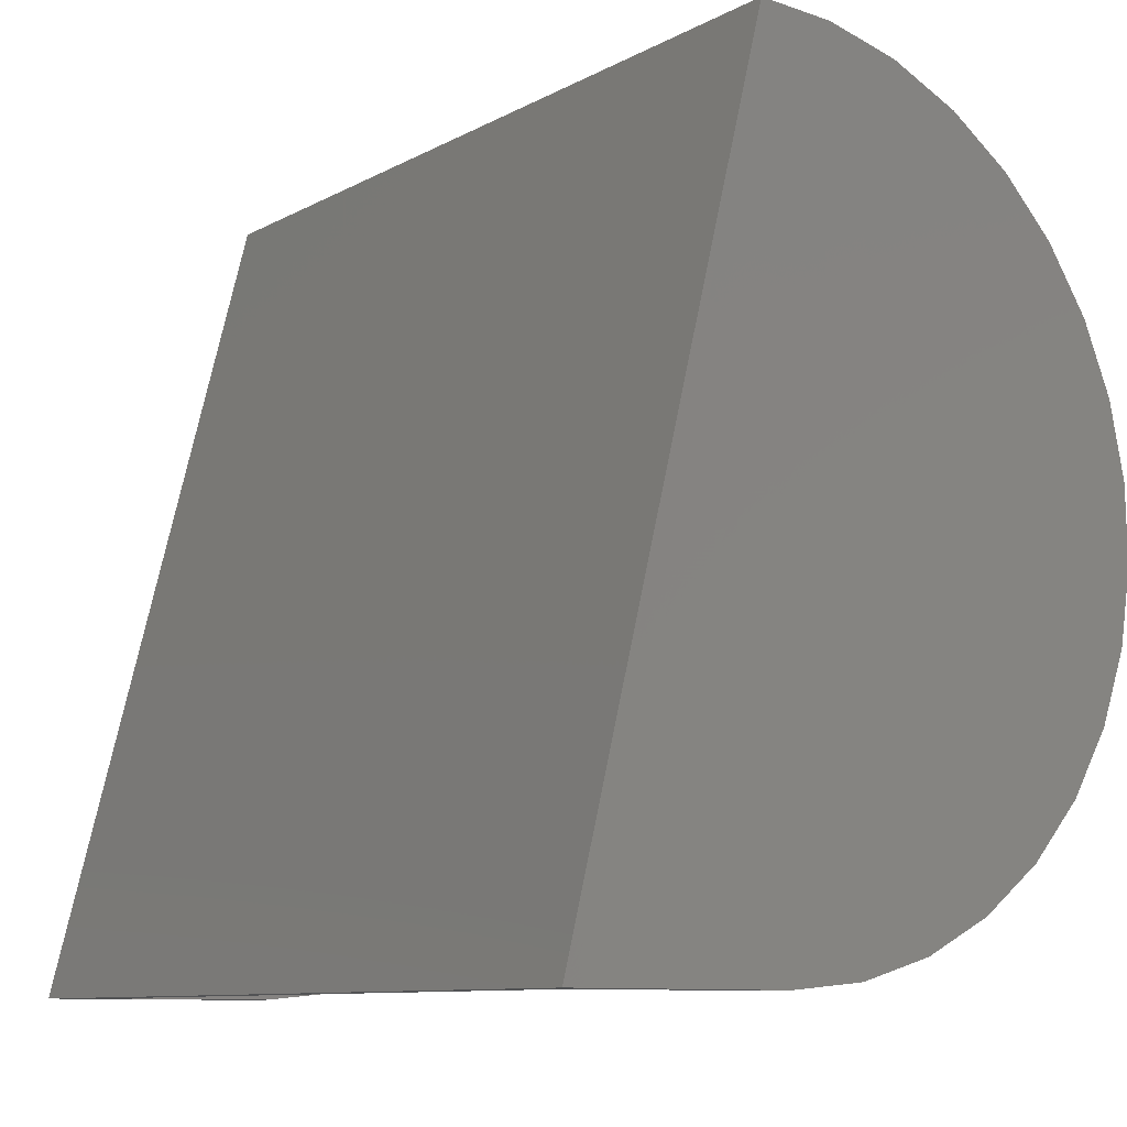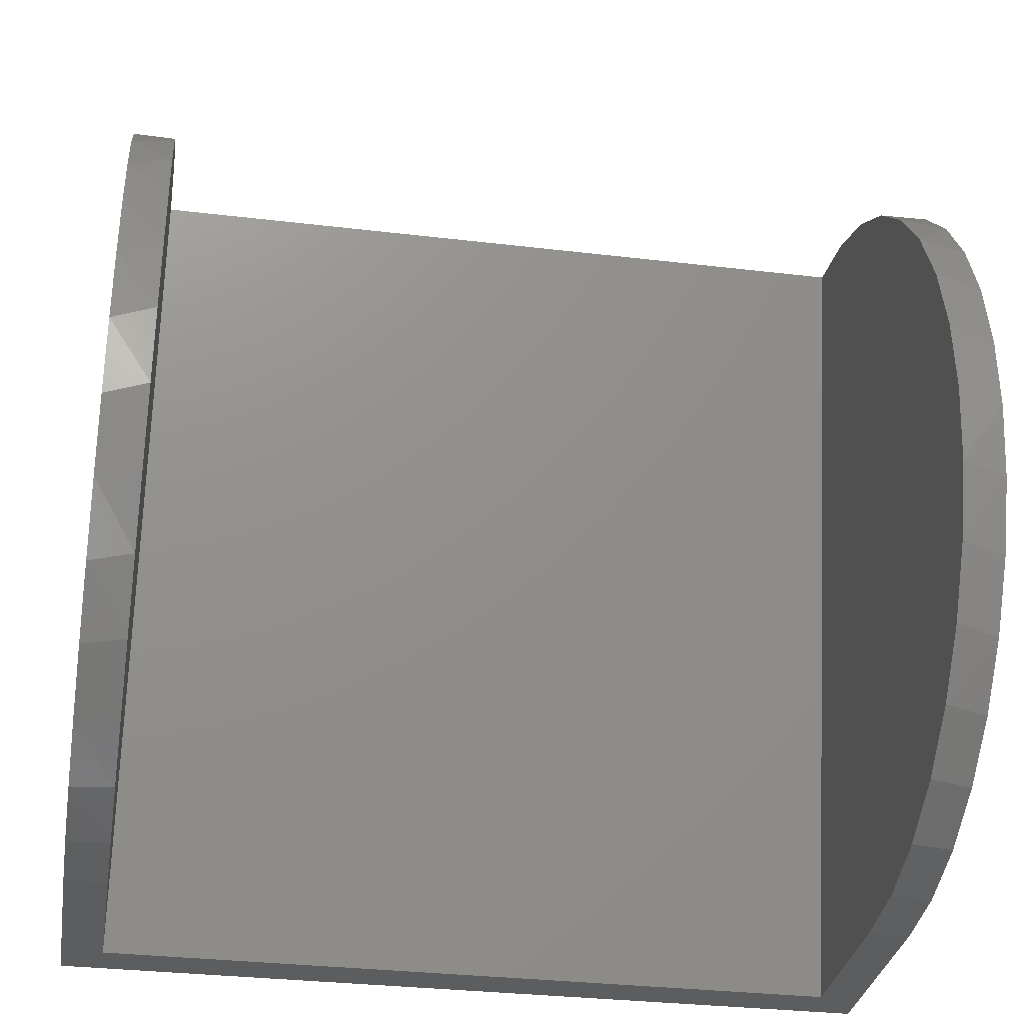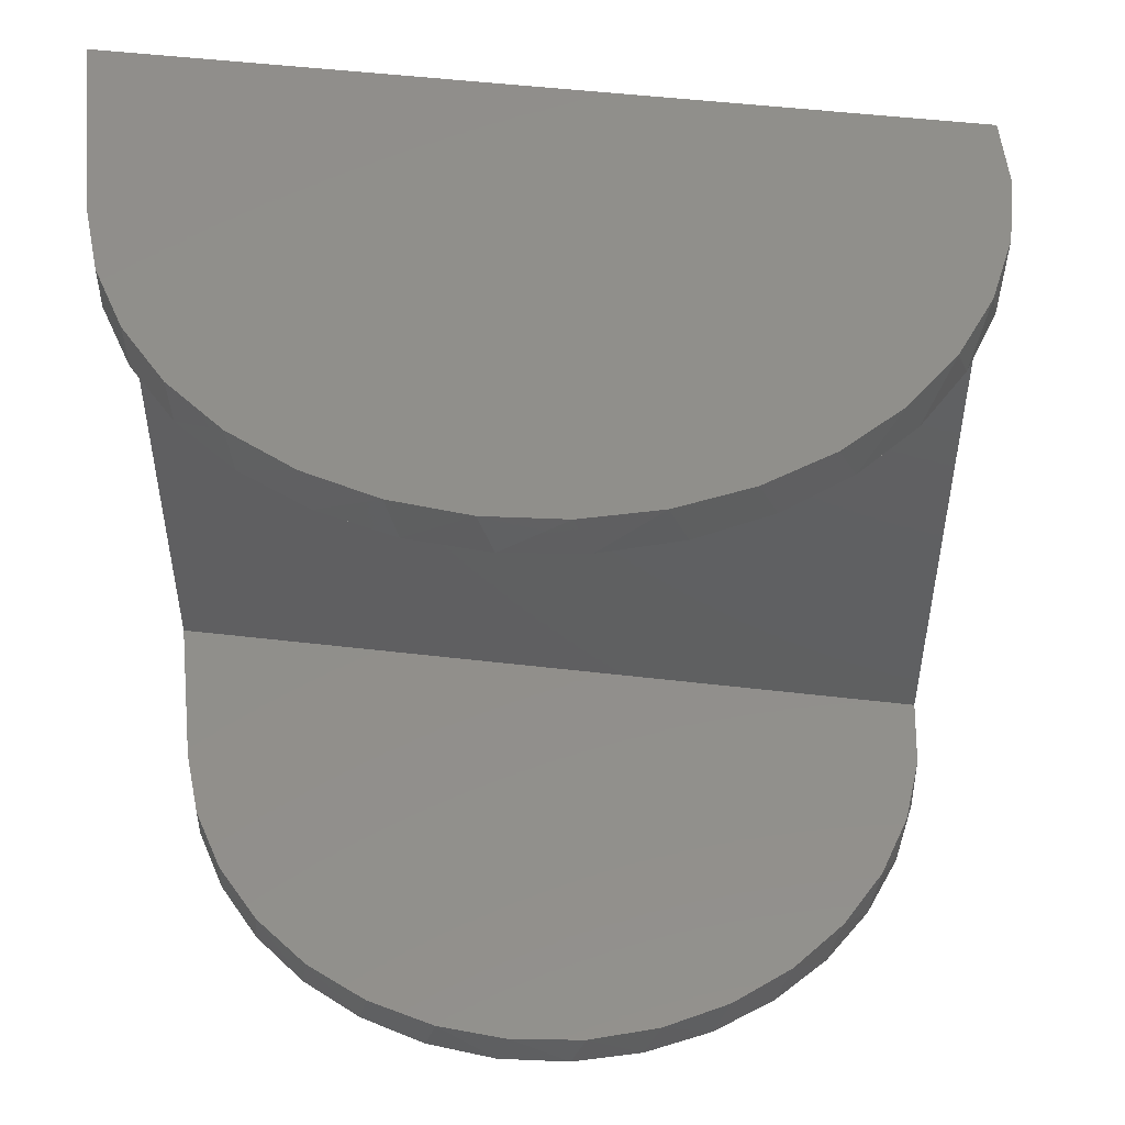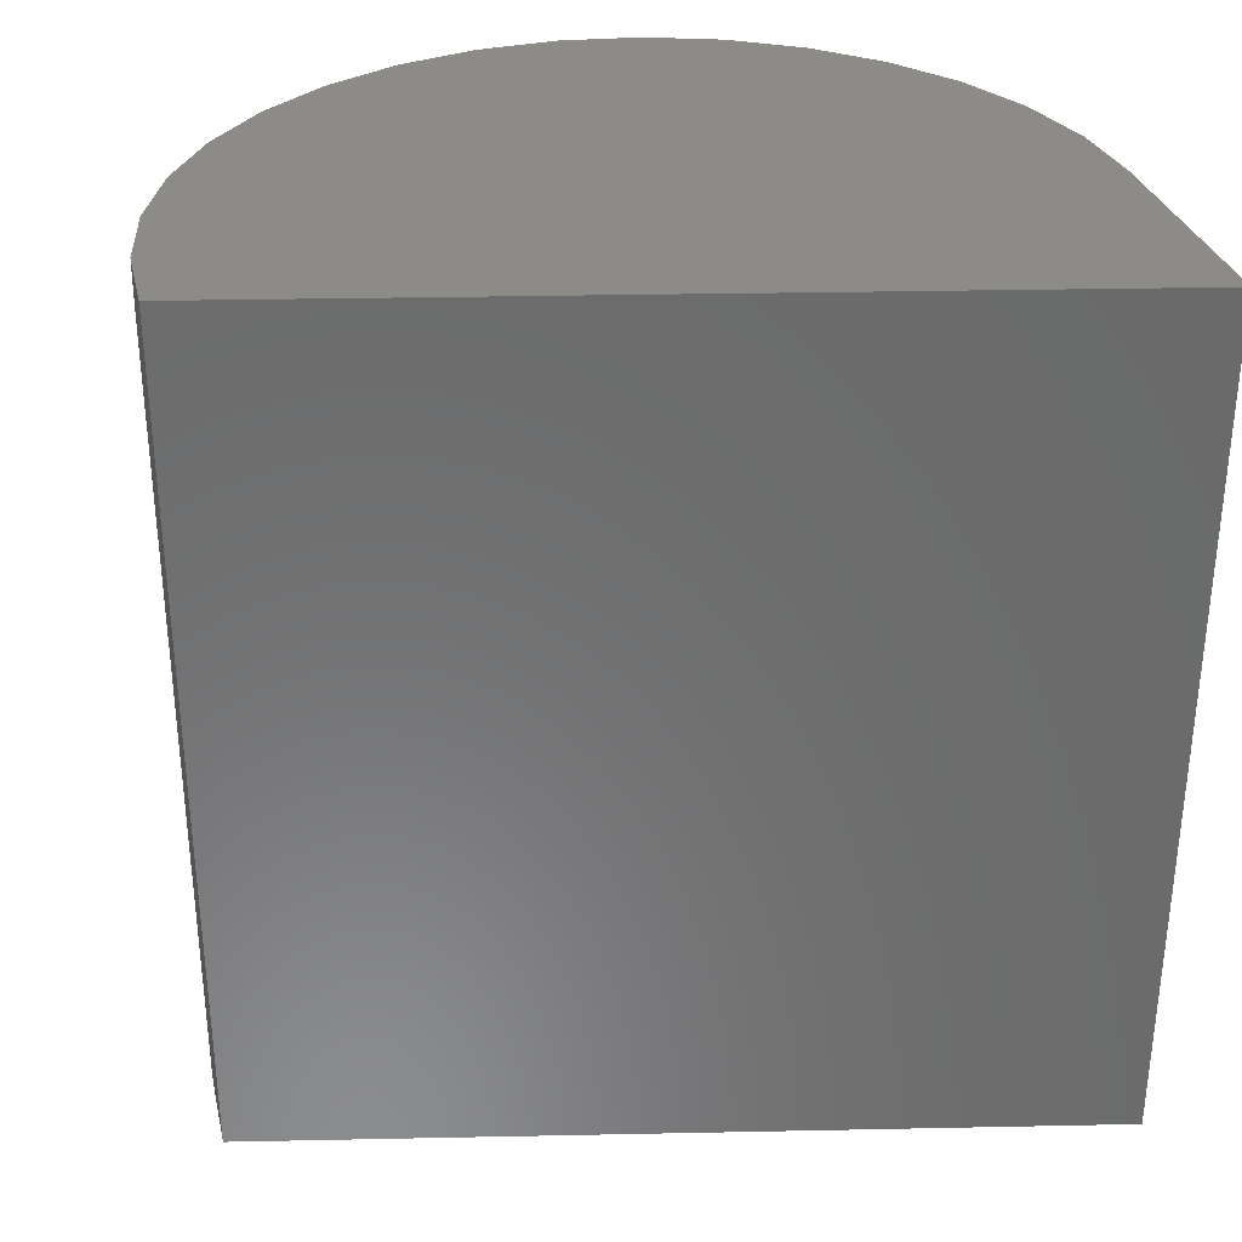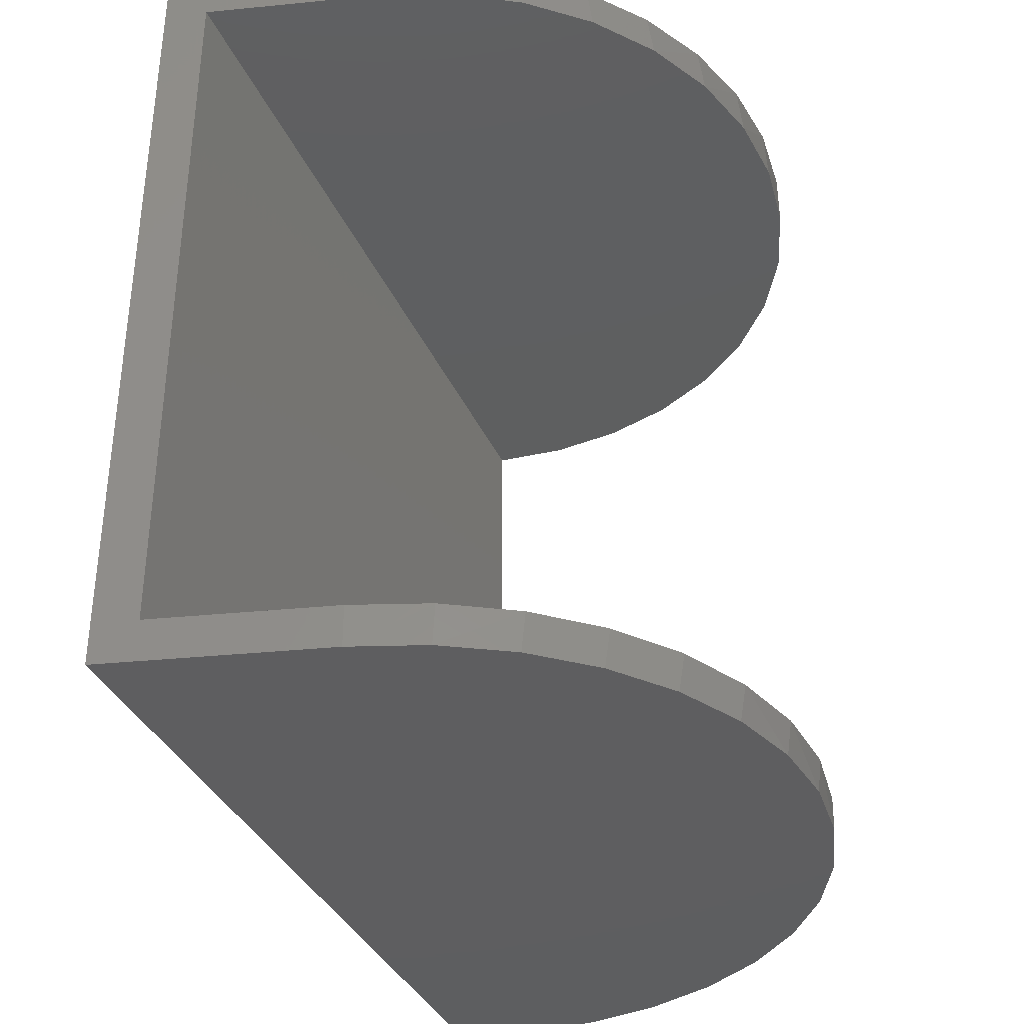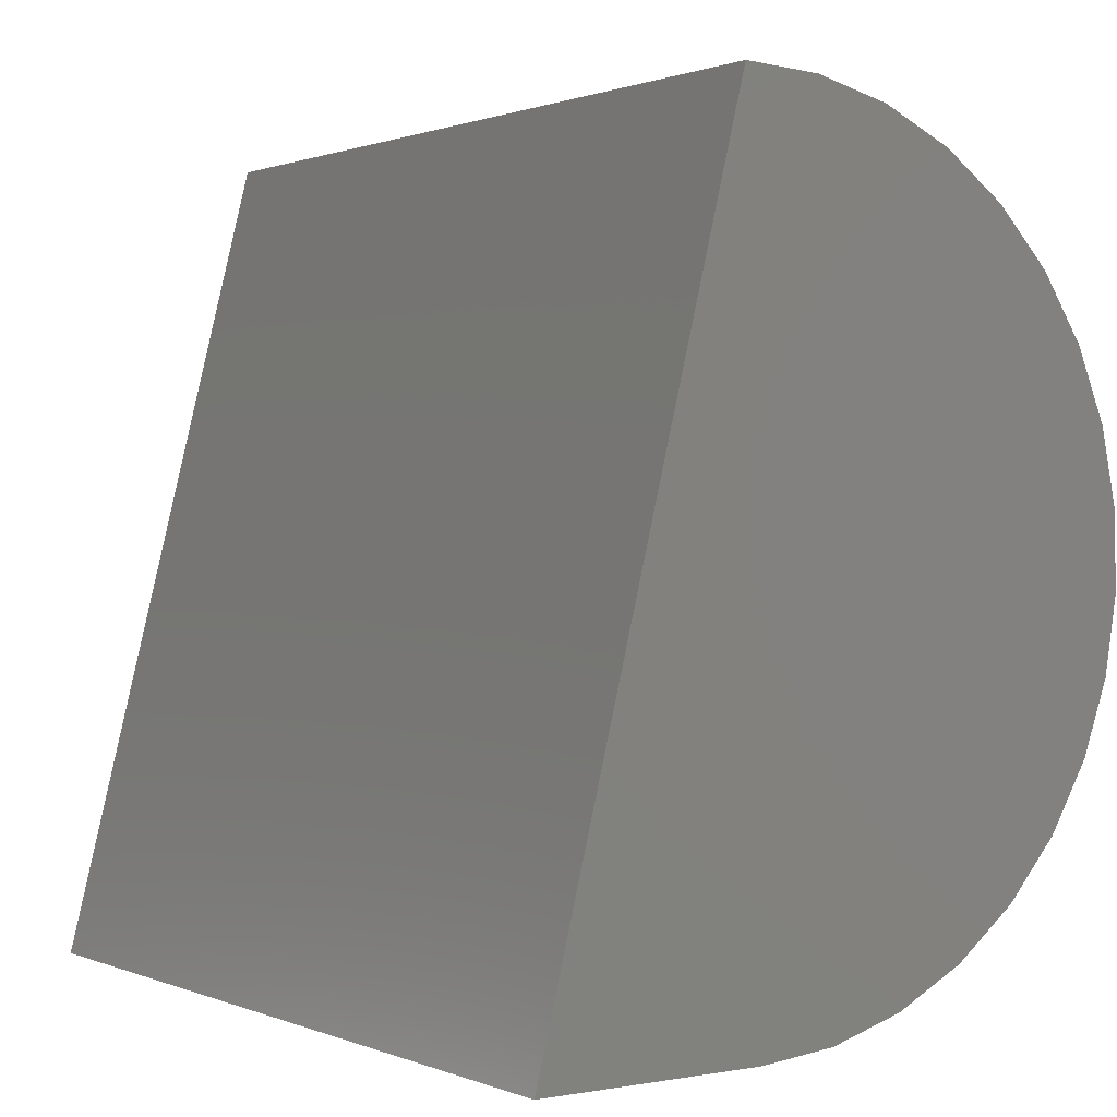
<metadata>
{"format":"stl","ext":"stl","renderer":"f3d","projection":"perspective","resolution":1024,"background":"white","views":[{"elev":-9.8,"azim":-36.5,"up":"+Y"},{"elev":-32.1,"azim":80.5,"up":"+Y"},{"elev":49.7,"azim":83.2,"up":"+Z"},{"elev":32.7,"azim":-105.8,"up":"+Z"},{"elev":-35.9,"azim":7.4,"up":"+Z"},{"elev":0.8,"azim":-34.6,"up":"+Y"}]}
</metadata>
<code>
# stl→obj: 74 verts, 144 faces
v 0.02595 0.3742 0.7266
v 0.05583 0.3711 0.7656
v 0.09705 0.3627 0.7266
v -0.01423 0.3746 0.7656
v 0.124 0.3546 0.7656
v 0.1646 0.3379 0.7266
v 0.1879 0.3257 0.7656
v 0.2262 0.3006 0.7266
v 0.2453 0.2853 0.7656
v 0.2796 0.2521 0.7266
v 0.2942 0.235 0.7656
v 0.3226 0.1944 0.7266
v 0.3329 0.1765 0.7656
v 0.3539 0.1295 0.7266
v 0.3599 0.1118 0.7656
v 0.3722 0.05988 0.7266
v 0.3745 0.04314 0.7656
v 0.3768 -0.012 0.7266
v 0.376 -0.027 0.7656
v 0.3676 -0.08343 0.7266
v 0.3644 -0.09619 0.7656
v 0.3449 -0.1518 0.7266
v 0.3402 -0.162 0.7656
v 0.3095 -0.2145 0.7266
v 0.3041 -0.2222 0.7656
v 0.2629 -0.2694 0.7266
v 0.2574 -0.2745 0.7656
v 0.2066 -0.3143 0.7266
v 0.2018 -0.3173 0.7656
v 0.1427 -0.3476 0.7266
v 0.02595 0.3742 0.02344
v 0.09705 0.3627 0.02344
v 0.05583 0.3711 -0.01562
v 0.124 0.3546 -0.01562
v 0.1646 0.3379 0.02344
v 0.1879 0.3257 -0.01562
v 0.2262 0.3006 0.02344
v 0.2453 0.2853 -0.01562
v 0.2796 0.2521 0.02344
v 0.2942 0.235 -0.01562
v 0.3226 0.1944 0.02344
v 0.3329 0.1765 -0.01562
v 0.3539 0.1295 0.02344
v 0.3599 0.1118 -0.01562
v 0.3722 0.05988 0.02344
v 0.3745 0.04314 -0.01562
v 0.3768 -0.012 0.02344
v 0.376 -0.027 -0.01562
v 0.3676 -0.08343 0.02344
v 0.3644 -0.09619 -0.01562
v 0.3449 -0.1518 0.02344
v 0.3402 -0.162 -0.01562
v 0.3095 -0.2145 0.02344
v 0.3041 -0.2222 -0.01562
v 0.2629 -0.2694 0.02344
v 0.2574 -0.2745 -0.01562
v 0.2066 -0.3143 0.02344
v 0.2018 -0.3173 -0.01562
v 0.1427 -0.3476 0.02344
v -0.01423 0.3746 -0.01562
v 0.001974 -0.375 0.7656
v 0.001974 -0.375 0.7266
v 0.07182 -0.3684 0.7656
v 0.07366 -0.3681 0.7266
v 0.1392 -0.349 0.7656
v 0.001974 -0.375 0.02344
v 0.001974 -0.375 -0.01562
v 0.07366 -0.3681 0.02344
v 0.07182 -0.3684 -0.01562
v 0.1392 -0.349 -0.01562
v -0.2036 -0.375 -0.01562
v -0.1633 -0.375 0.02344
v -0.2036 -0.375 0.7656
v -0.1633 -0.375 0.7266
f 1 2 3
f 1 4 2
f 2 5 3
f 6 3 5
f 5 7 6
f 8 6 7
f 7 9 8
f 10 8 9
f 9 11 10
f 12 10 11
f 11 13 12
f 14 12 13
f 13 15 14
f 16 14 15
f 15 17 16
f 18 16 17
f 17 19 18
f 20 18 19
f 19 21 20
f 22 20 21
f 21 23 22
f 24 22 23
f 23 25 24
f 26 24 25
f 25 27 26
f 28 26 27
f 27 29 28
f 30 28 29
f 31 32 33
f 33 32 34
f 34 32 35
f 34 35 36
f 36 35 37
f 36 37 38
f 38 37 39
f 38 39 40
f 40 39 41
f 40 41 42
f 42 41 43
f 42 43 44
f 44 43 45
f 44 45 46
f 46 45 47
f 46 47 48
f 48 47 49
f 48 49 50
f 50 49 51
f 50 51 52
f 52 51 53
f 52 53 54
f 54 53 55
f 54 55 56
f 56 55 57
f 56 57 58
f 58 57 59
f 60 4 1
f 60 1 31
f 60 31 33
f 61 62 63
f 63 62 64
f 63 64 65
f 65 64 30
f 65 30 29
f 66 67 68
f 68 67 69
f 68 69 59
f 59 69 70
f 59 70 58
f 67 66 71
f 71 66 72
f 71 72 73
f 73 72 74
f 73 74 61
f 61 74 62
f 1 74 31
f 31 74 72
f 72 66 68
f 72 68 59
f 72 59 57
f 72 57 55
f 72 55 53
f 72 53 51
f 72 51 49
f 72 49 47
f 72 47 45
f 72 45 43
f 72 43 41
f 72 41 39
f 72 39 37
f 72 37 35
f 72 35 32
f 72 32 31
f 74 1 3
f 74 3 6
f 74 6 8
f 74 8 10
f 74 10 12
f 74 12 14
f 74 14 16
f 74 16 18
f 74 18 20
f 74 20 22
f 74 22 24
f 74 24 26
f 74 26 28
f 74 28 30
f 74 30 64
f 74 64 62
f 60 71 4
f 4 71 73
f 71 60 33
f 71 33 34
f 71 34 36
f 71 36 38
f 71 38 40
f 71 40 42
f 71 42 44
f 71 44 46
f 71 46 48
f 71 48 50
f 71 50 52
f 71 52 54
f 71 54 56
f 71 56 58
f 71 58 70
f 71 70 69
f 71 69 67
f 73 61 63
f 73 63 65
f 73 65 29
f 73 29 27
f 73 27 25
f 73 25 23
f 73 23 21
f 73 21 19
f 73 19 17
f 73 17 15
f 73 15 13
f 73 13 11
f 73 11 9
f 73 9 7
f 73 7 5
f 73 5 2
f 73 2 4

</code>
